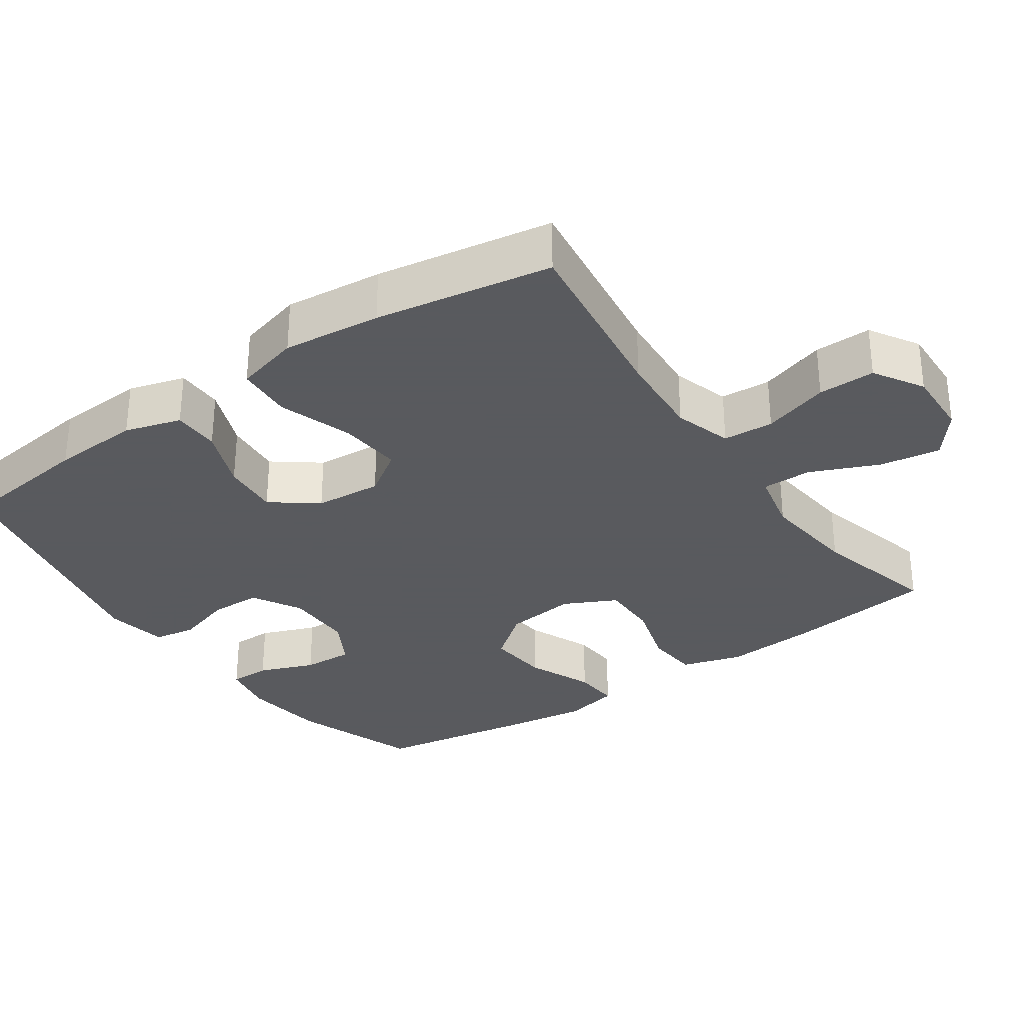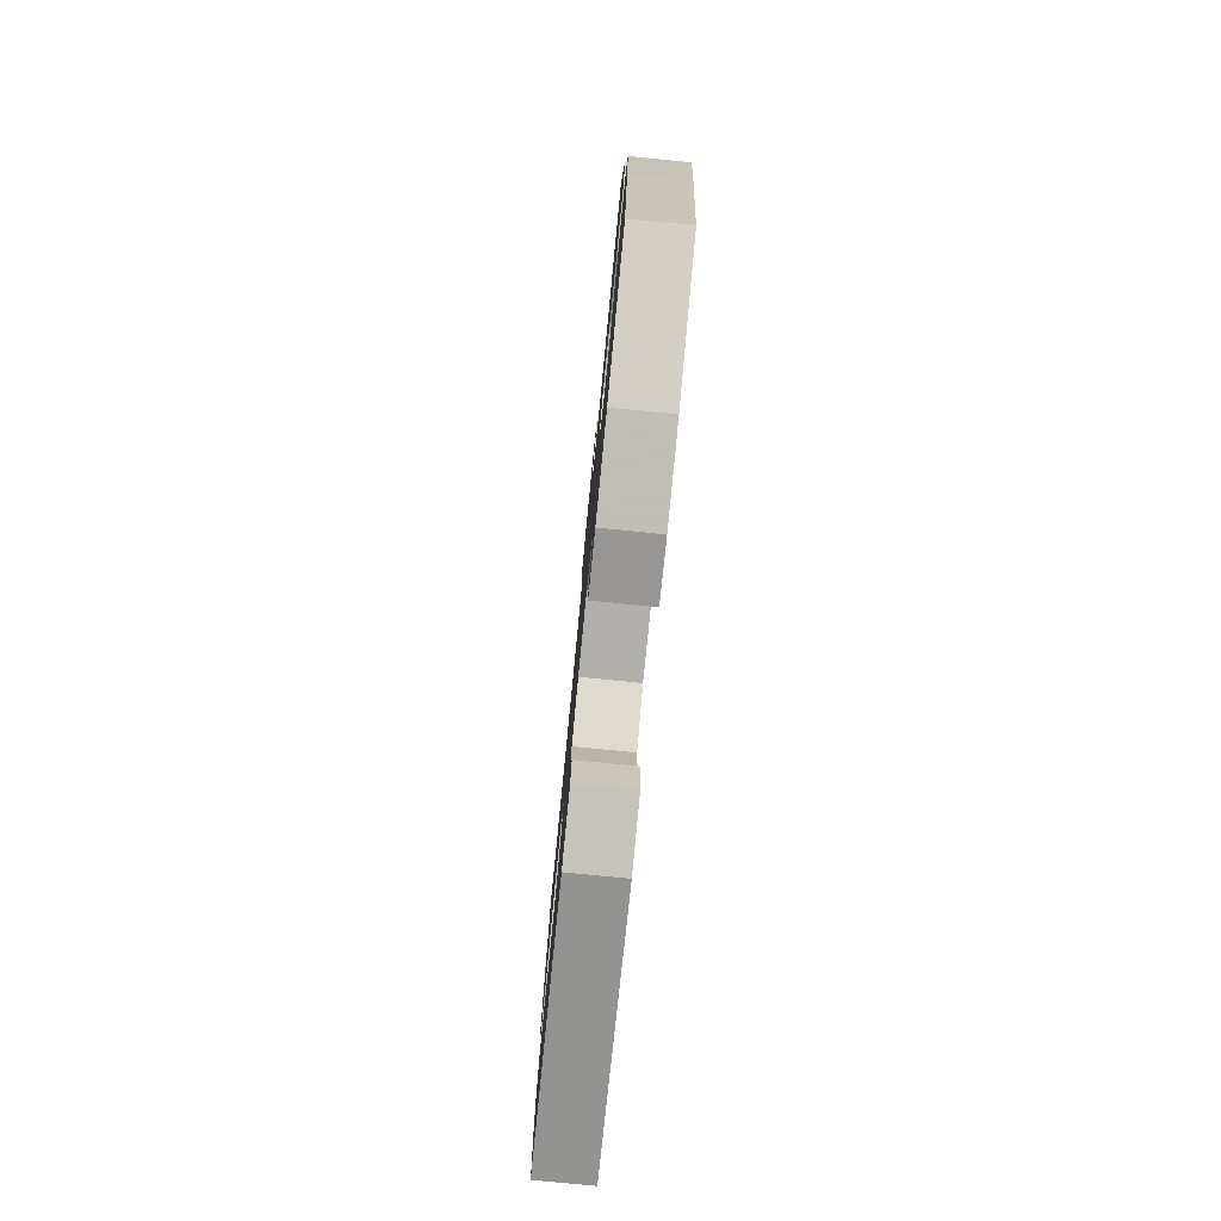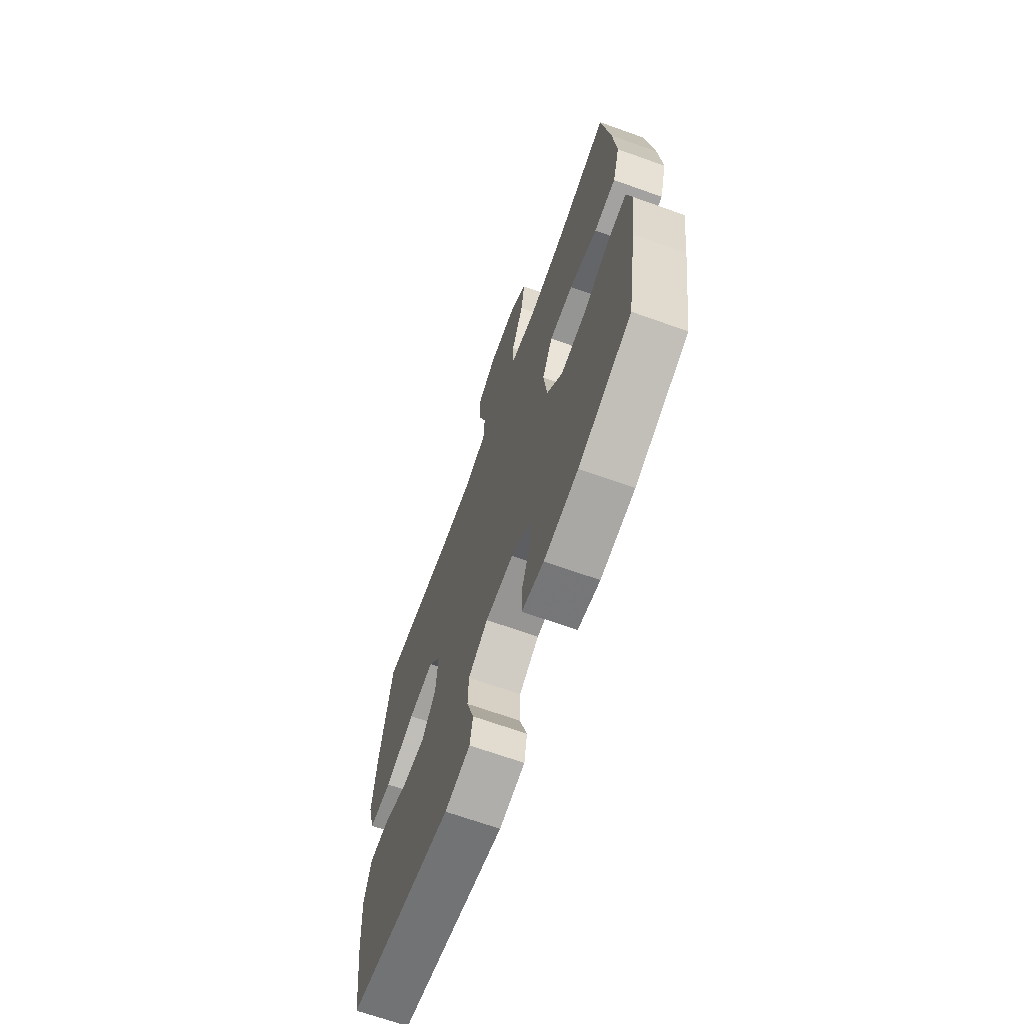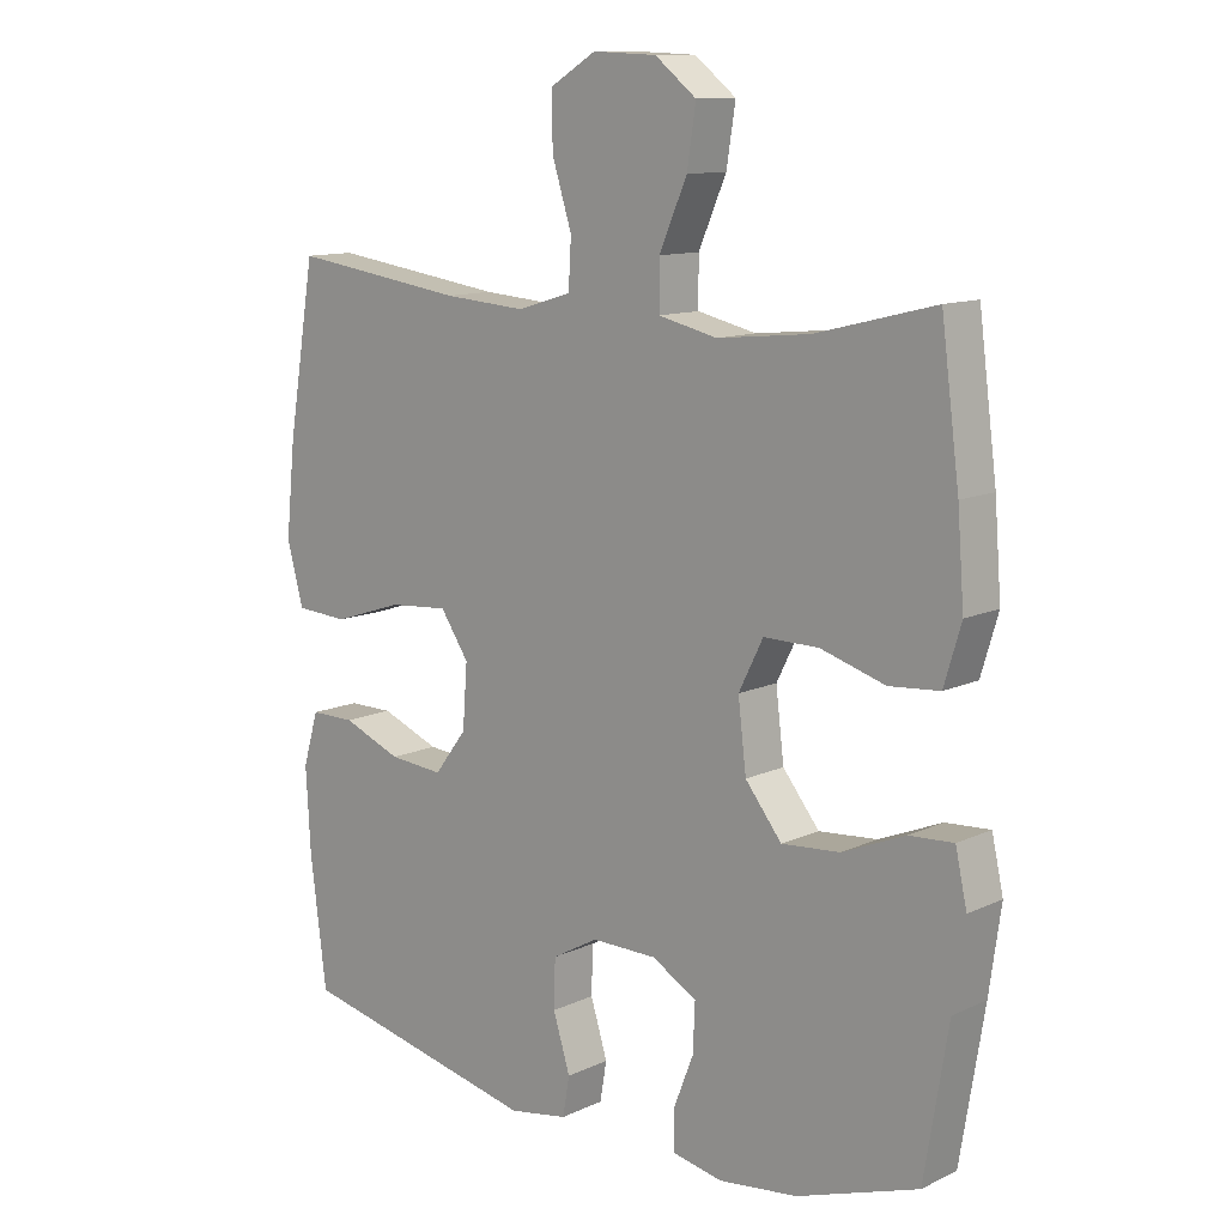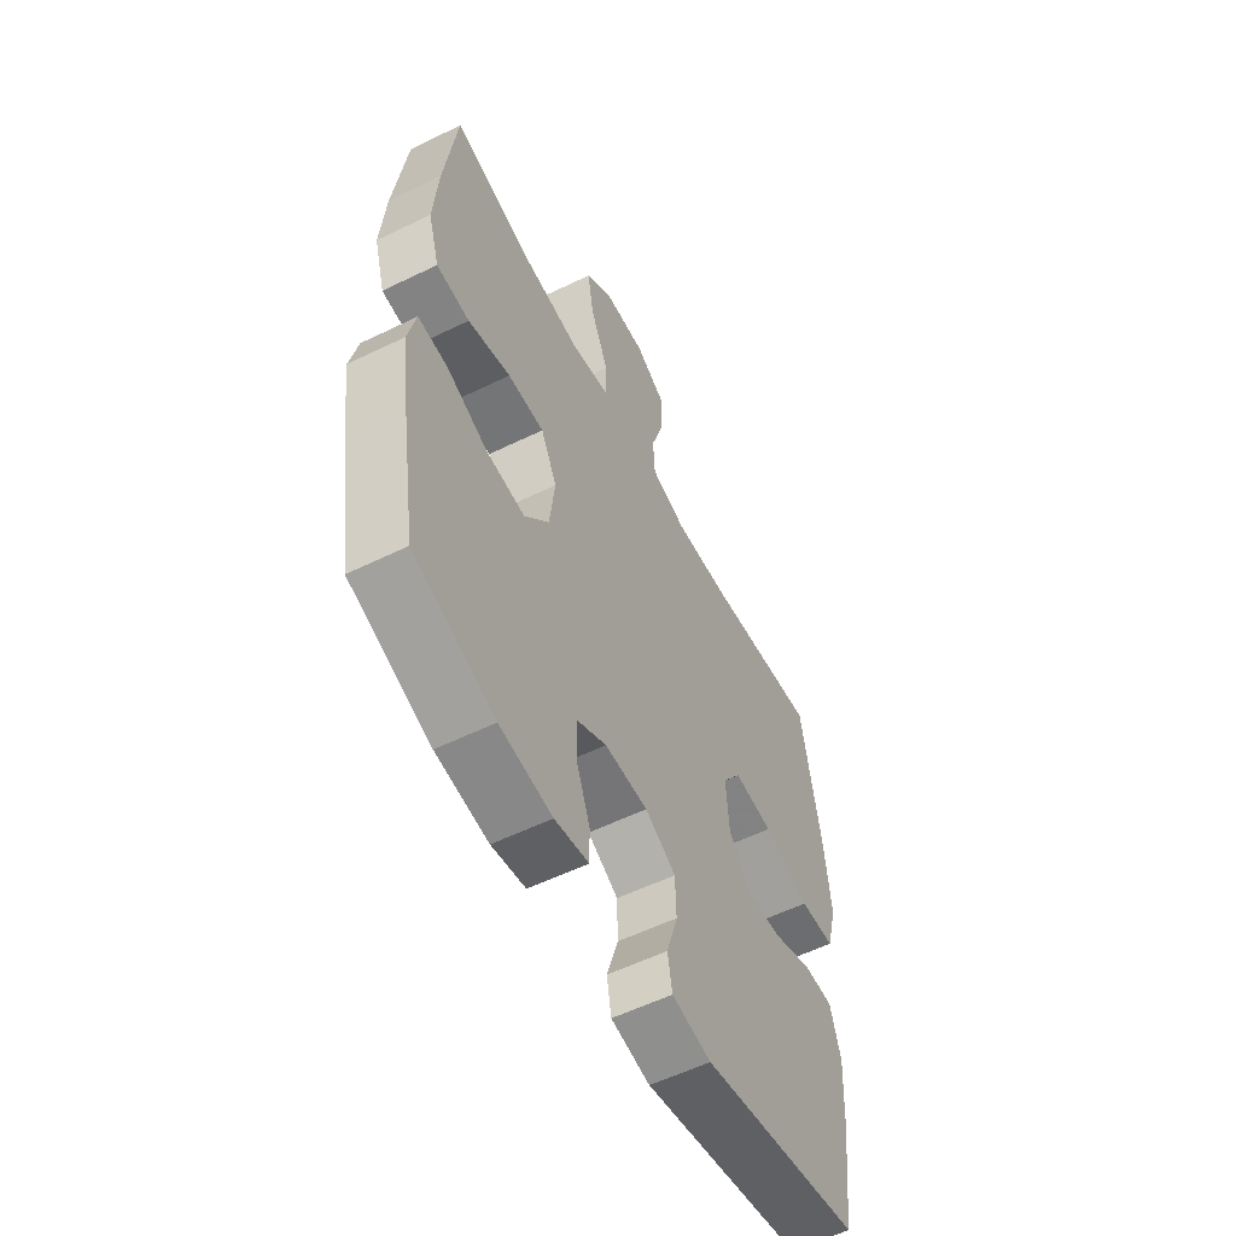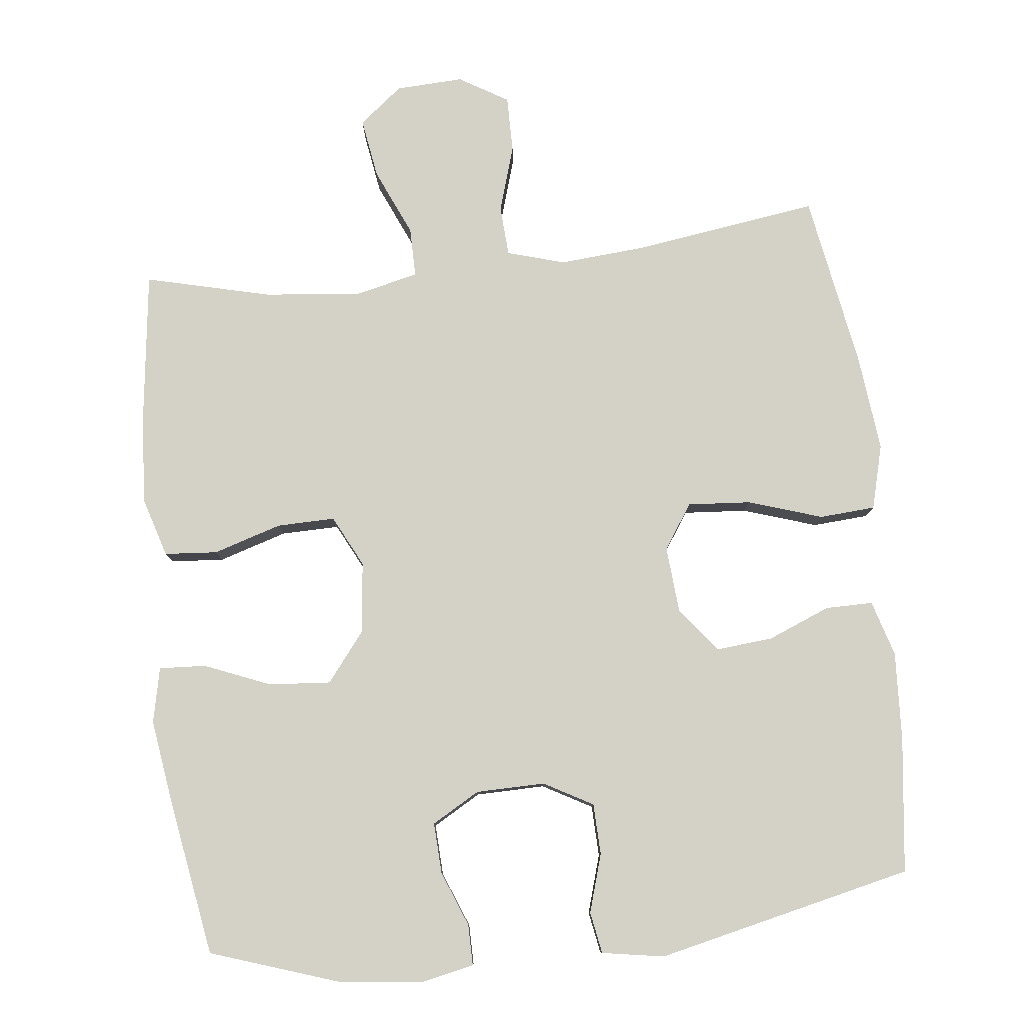
<metadata>
{"format":"obj","ext":"obj","renderer":"f3d","projection":"perspective","resolution":1024,"background":"white","views":[{"elev":-31.2,"azim":-55.1,"up":"+Y"},{"elev":-79.2,"azim":84.4,"up":"+Z"},{"elev":-68.1,"azim":70.3,"up":"+Z"},{"elev":11.7,"azim":42.1,"up":"+Z"},{"elev":-57.1,"azim":116.9,"up":"+Z"},{"elev":79.8,"azim":173.4,"up":"+Y"}]}
</metadata>
<code>
v 0.5 0.07 0.5
v 0.527 0.07 0.293
v 0.537 0.07 0.165
v 0.512 0.07 0.081
v 0.438 0.07 0.075
v 0.343 0.07 0.104
v 0.262 0.07 0.105
v 0.226 0.07 0.033
v 0.238 0.07 -0.067
v 0.292 0.07 -0.135
v 0.378 0.07 -0.128
v 0.47 0.07 -0.09
v 0.535 0.07 -0.086
v 0.552 0.07 -0.163
v 0.535 0.07 -0.285
v 0.5 0.07 -0.5
v 0.321 0.07 -0.561
v 0.205 0.07 -0.575
v 0.13 0.07 -0.56
v 0.13 0.07 -0.503
v 0.16 0.07 -0.426
v 0.163 0.07 -0.355
v 0.096 0.07 -0.317
v 0 0.07 -0.316
v -0.068 0.07 -0.354
v -0.07 0.07 -0.425
v -0.045 0.07 -0.506
v -0.055 0.07 -0.564
v -0.142 0.07 -0.579
v -0.5 0.07 -0.5
v -0.524 0.07 -0.311
v -0.531 0.07 -0.188
v -0.508 0.07 -0.11
v -0.442 0.07 -0.11
v -0.355 0.07 -0.145
v -0.275 0.07 -0.152
v -0.227 0.07 -0.089
v -0.22 0.07 0.004
v -0.262 0.07 0.066
v -0.35 0.07 0.059
v -0.453 0.07 0.025
v -0.531 0.07 0.03
v -0.555 0.07 0.12
v -0.541 0.07 0.256
v -0.5 0.07 0.5
v -0.243 0.07 0.464
v -0.121 0.07 0.455
v -0.041 0.07 0.479
v -0.037 0.07 0.549
v -0.066 0.07 0.641
v -0.067 0.07 0.72
v 0.001 0.07 0.761
v 0.095 0.07 0.757
v 0.156 0.07 0.709
v 0.143 0.07 0.625
v 0.102 0.07 0.531
v 0.102 0.07 0.462
v 0.189 0.07 0.442
v 0.325 0.07 0.456
v 0.5 0 0.5
v 0.527 0 0.293
v 0.537 0 0.165
v 0.512 0 0.081
v 0.438 0 0.075
v 0.343 0 0.104
v 0.262 0 0.105
v 0.226 0 0.033
v 0.238 0 -0.067
v 0.292 0 -0.135
v 0.378 0 -0.128
v 0.47 0 -0.09
v 0.535 0 -0.086
v 0.552 0 -0.163
v 0.535 0 -0.285
v 0.5 0 -0.5
v 0.321 0 -0.561
v 0.205 0 -0.575
v 0.13 0 -0.56
v 0.13 0 -0.503
v 0.16 0 -0.426
v 0.163 0 -0.355
v 0.096 0 -0.317
v 0 0 -0.316
v -0.068 0 -0.354
v -0.07 0 -0.425
v -0.045 0 -0.506
v -0.055 0 -0.564
v -0.142 0 -0.579
v -0.5 0 -0.5
v -0.524 0 -0.311
v -0.531 0 -0.188
v -0.508 0 -0.11
v -0.442 0 -0.11
v -0.355 0 -0.145
v -0.275 0 -0.152
v -0.227 0 -0.089
v -0.22 0 0.004
v -0.262 0 0.066
v -0.35 0 0.059
v -0.453 0 0.025
v -0.531 0 0.03
v -0.555 0 0.12
v -0.541 0 0.256
v -0.5 0 0.5
v -0.243 0 0.464
v -0.121 0 0.455
v -0.041 0 0.479
v -0.037 0 0.549
v -0.066 0 0.641
v -0.067 0 0.72
v 0.001 0 0.761
v 0.095 0 0.757
v 0.156 0 0.709
v 0.143 0 0.625
v 0.102 0 0.531
v 0.102 0 0.462
v 0.189 0 0.442
v 0.325 0 0.456
f 54 55 56
f 53 54 56
f 52 53 56
f 51 52 56
f 50 51 56
f 49 50 56
f 48 49 56 57
f 47 48 57 58
f 44 45 46
f 43 44 46
f 42 43 46
f 41 42 46
f 40 41 46
f 39 40 46 47
f 38 39 47 58
f 33 34 35
f 32 33 35
f 31 32 35
f 30 31 35
f 29 30 35
f 28 29 35
f 27 28 35
f 26 27 35
f 25 26 35 36
f 24 25 36 37
f 19 20 21
f 18 19 21
f 17 18 21
f 16 17 21
f 15 16 21
f 14 15 21
f 13 14 21
f 12 13 21
f 11 12 21
f 10 11 21 22
f 9 10 22 23
f 4 5 6
f 3 4 6
f 2 3 6
f 1 2 6
f 59 1 6
f 59 6 7
f 58 59 7 8
f 38 58 8
f 24 37 38
f 23 24 38
f 9 23 38
f 8 9 38
f 115 114 113
f 115 113 112
f 115 112 111
f 115 111 110
f 115 110 109
f 115 109 108
f 116 115 108 107
f 117 116 107 106
f 105 104 103
f 105 103 102
f 105 102 101
f 105 101 100
f 105 100 99
f 106 105 99 98
f 117 106 98 97
f 94 93 92
f 94 92 91
f 94 91 90
f 94 90 89
f 94 89 88
f 94 88 87
f 94 87 86
f 94 86 85
f 95 94 85 84
f 96 95 84 83
f 80 79 78
f 80 78 77
f 80 77 76
f 80 76 75
f 80 75 74
f 80 74 73
f 80 73 72
f 80 72 71
f 80 71 70
f 81 80 70 69
f 82 81 69 68
f 65 64 63
f 65 63 62
f 65 62 61
f 65 61 60
f 65 60 118
f 66 65 118
f 67 66 118 117
f 67 117 97
f 97 96 83
f 97 83 82
f 97 82 68
f 97 68 67
f 1 60 61 2
f 2 61 62 3
f 3 62 63 4
f 4 63 64 5
f 5 64 65 6
f 6 65 66 7
f 7 66 67 8
f 8 67 68 9
f 9 68 69 10
f 10 69 70 11
f 11 70 71 12
f 12 71 72 13
f 13 72 73 14
f 14 73 74 15
f 15 74 75 16
f 16 75 76 17
f 17 76 77 18
f 18 77 78 19
f 19 78 79 20
f 20 79 80 21
f 21 80 81 22
f 22 81 82 23
f 23 82 83 24
f 24 83 84 25
f 25 84 85 26
f 26 85 86 27
f 27 86 87 28
f 28 87 88 29
f 29 88 89 30
f 30 89 90 31
f 31 90 91 32
f 32 91 92 33
f 33 92 93 34
f 34 93 94 35
f 35 94 95 36
f 36 95 96 37
f 37 96 97 38
f 38 97 98 39
f 39 98 99 40
f 40 99 100 41
f 41 100 101 42
f 42 101 102 43
f 43 102 103 44
f 44 103 104 45
f 45 104 105 46
f 46 105 106 47
f 47 106 107 48
f 48 107 108 49
f 49 108 109 50
f 50 109 110 51
f 51 110 111 52
f 52 111 112 53
f 53 112 113 54
f 54 113 114 55
f 55 114 115 56
f 56 115 116 57
f 57 116 117 58
f 58 117 118 59
f 59 118 60 1

</code>
